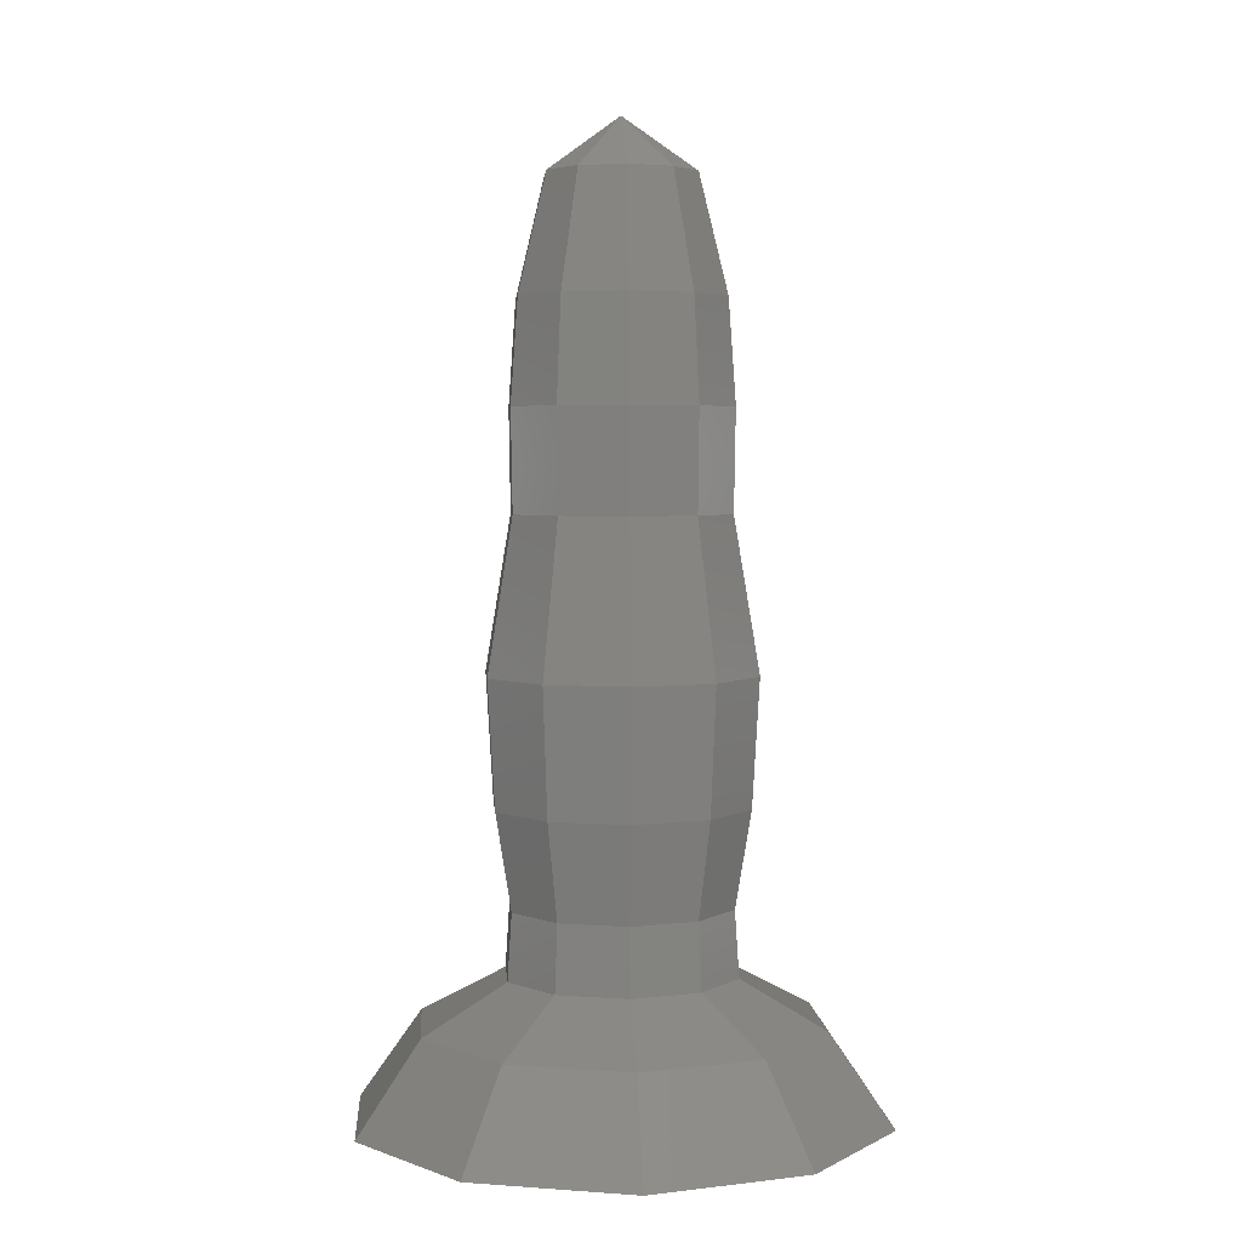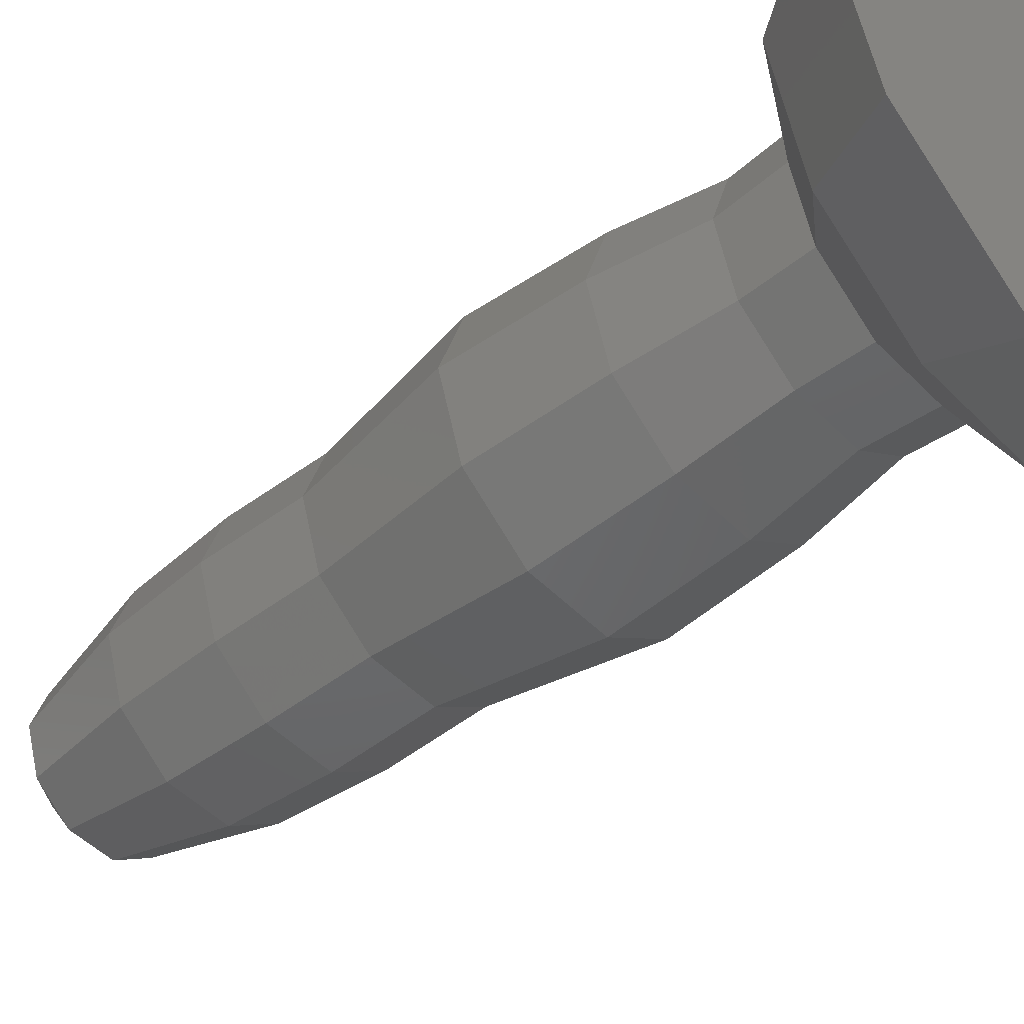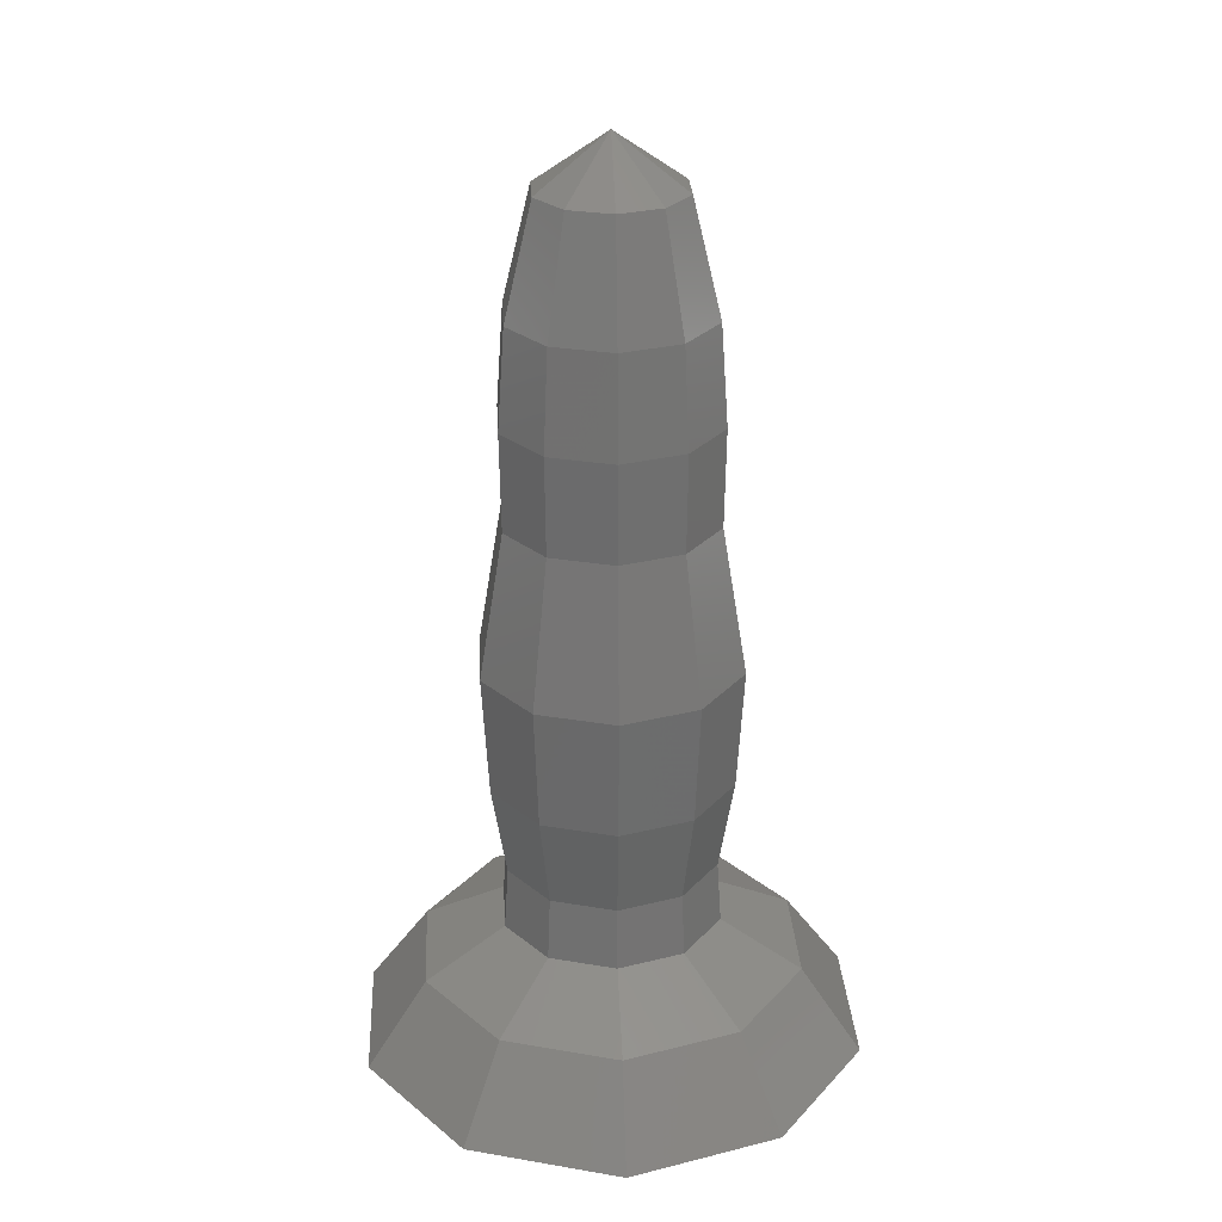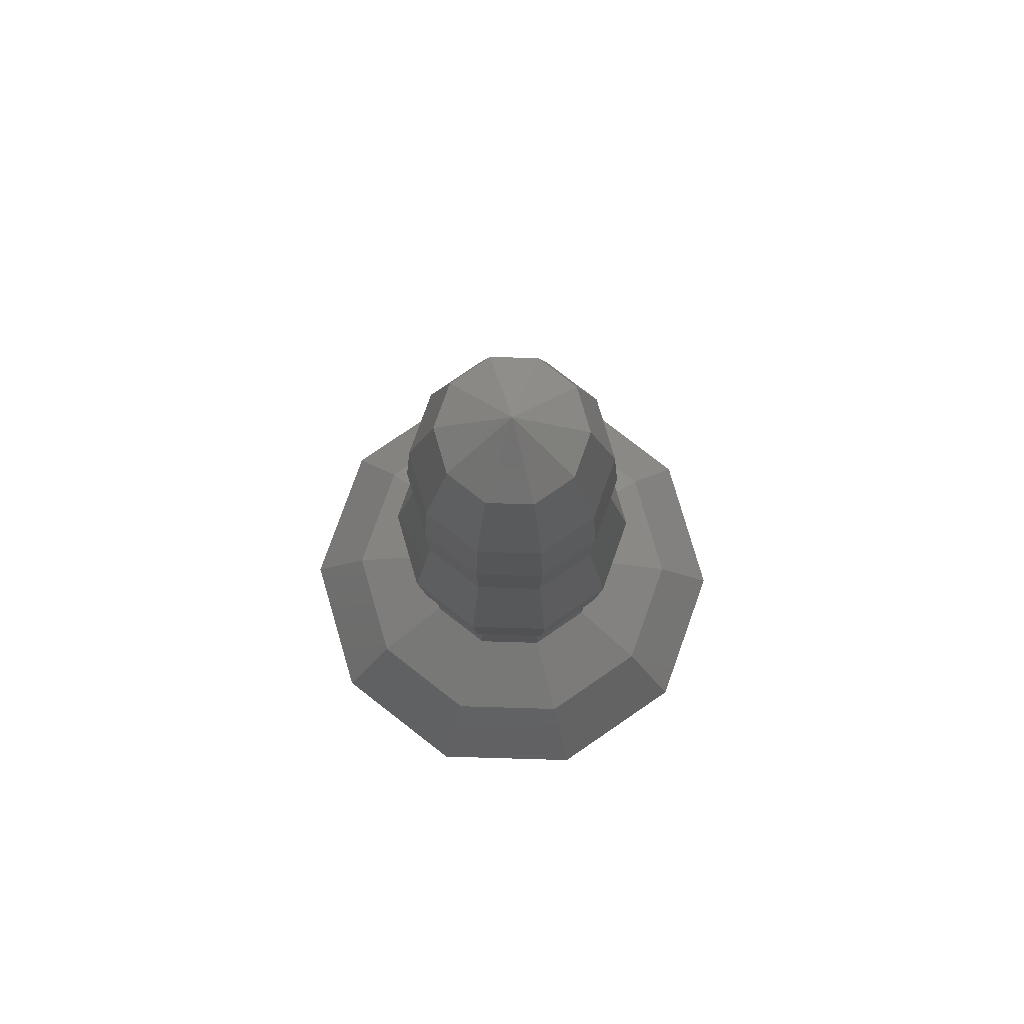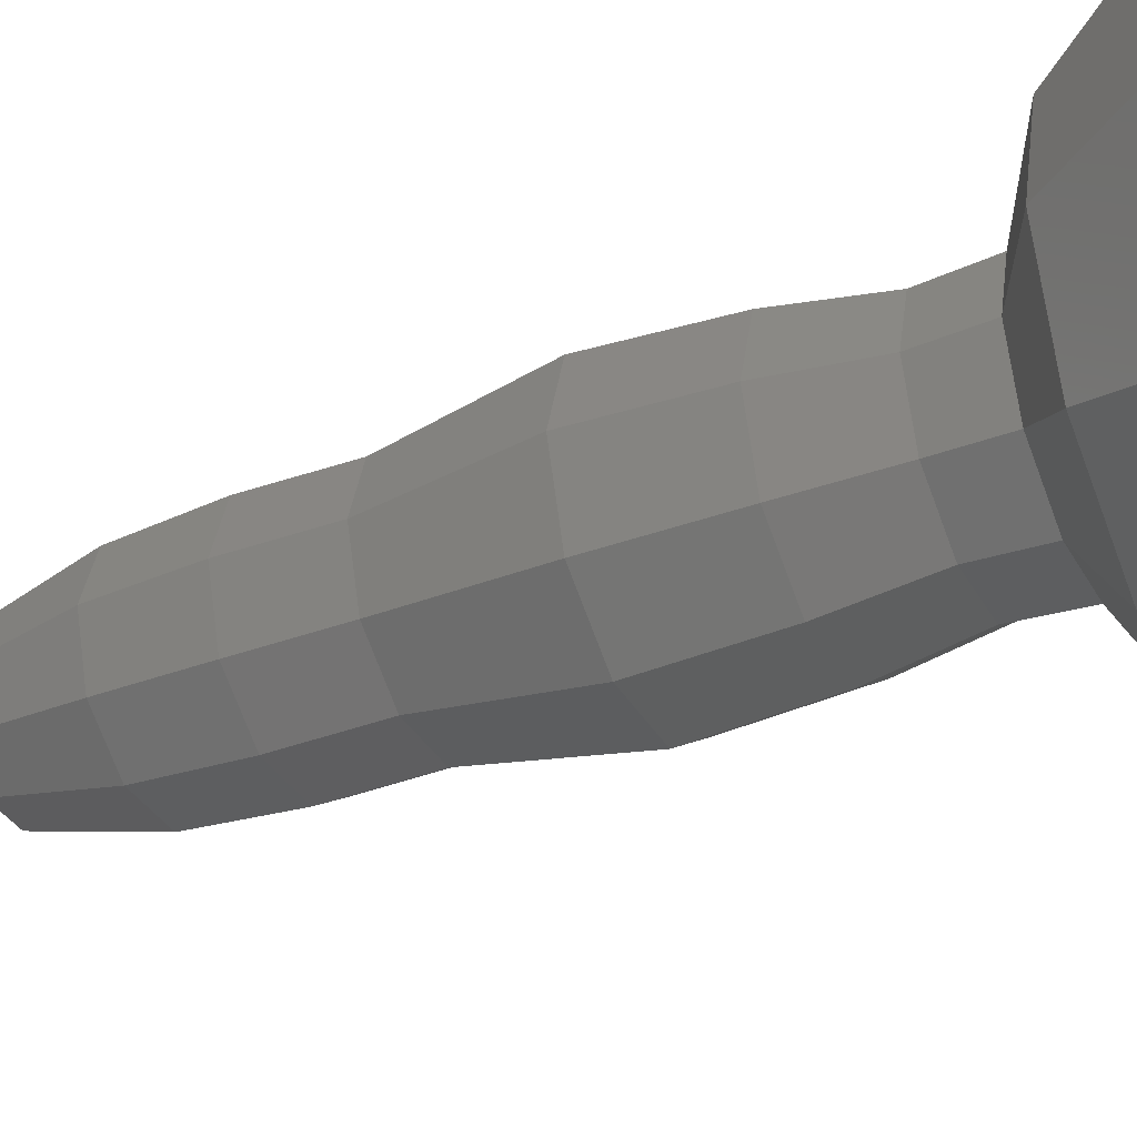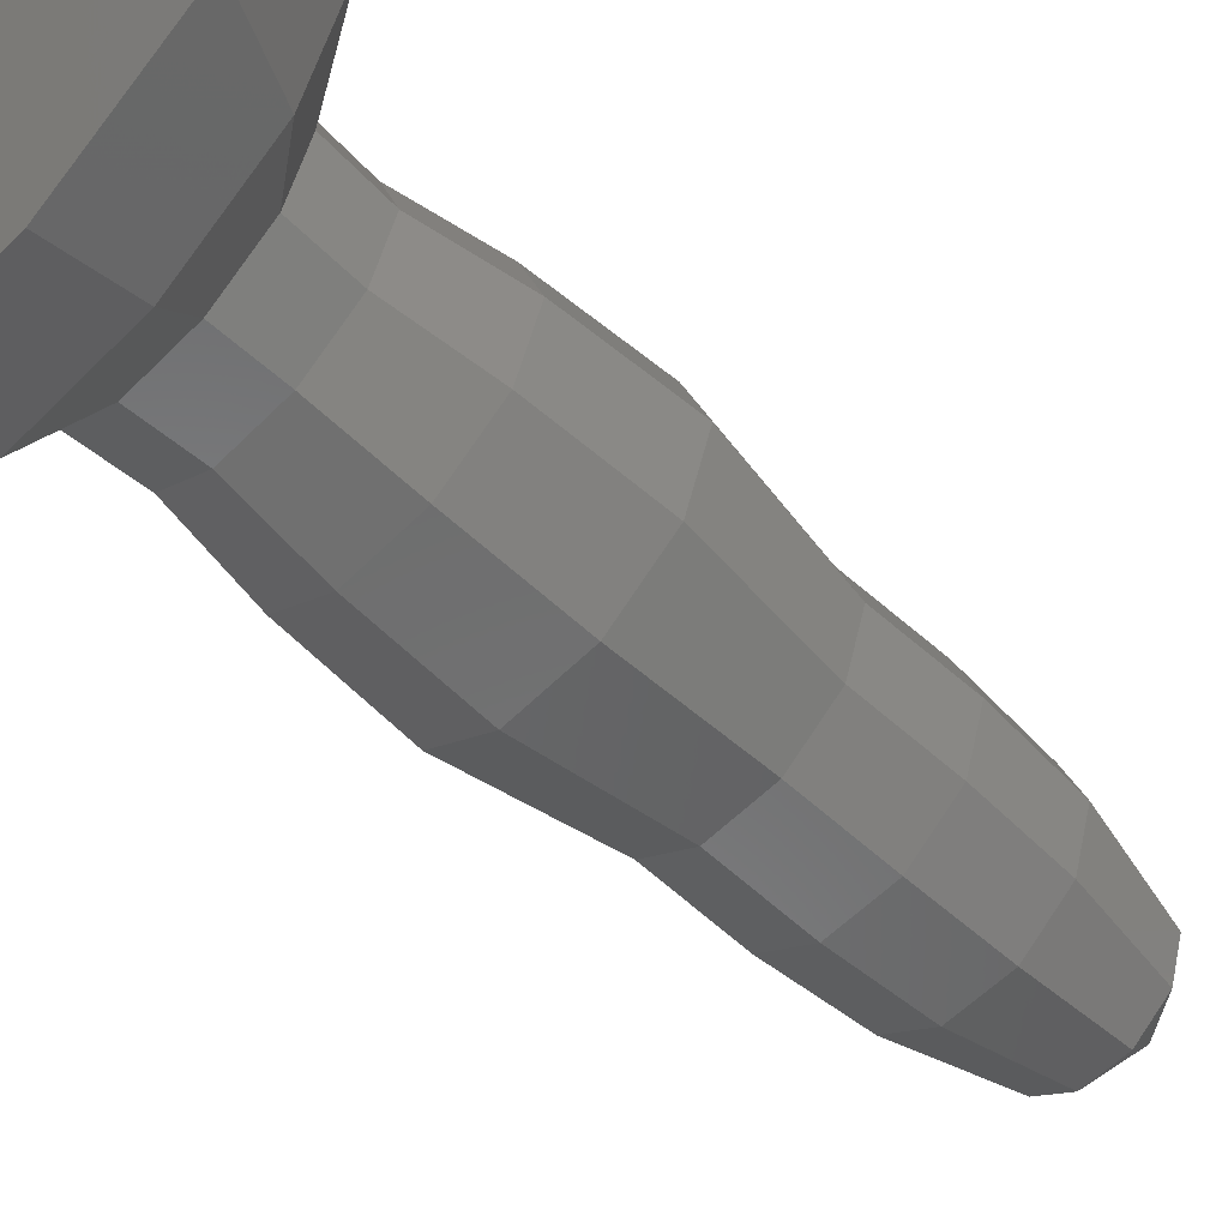
<metadata>
{"format":"stl","ext":"stl","renderer":"f3d","projection":"perspective","resolution":1024,"background":"white","views":[{"elev":3.9,"azim":-58.2,"up":"+Z"},{"elev":-47.2,"azim":131.1,"up":"+Y"},{"elev":27.3,"azim":-93.2,"up":"+Z"},{"elev":79.4,"azim":-178.3,"up":"+Z"},{"elev":-35.9,"azim":115.9,"up":"+Y"},{"elev":-57.0,"azim":-133.8,"up":"+Y"}]}
</metadata>
<code>
# stl→obj: 101 verts, 210 faces
v -0.01417 25 80.16
v -14.19 25 70.04
v -11.48 16.67 70.04
v -11.48 33.33 70.04
v -4.392 38.48 70.04
v 4.367 38.48 70.04
v 11.45 33.33 70.05
v 14.16 25 70.05
v 11.45 16.67 70.05
v 4.367 11.52 70.04
v -4.392 11.52 70.04
v -19.64 25 47.97
v -15.89 13.46 47.97
v -15.89 36.54 47.97
v -6.076 43.67 47.98
v 6.057 43.67 47.98
v 15.87 36.54 47.98
v 19.62 25 47.98
v 15.87 13.46 47.98
v 6.057 6.329 47.98
v -6.076 6.329 47.98
v -21.02 25 28.47
v -17.01 12.65 28.47
v -17.01 37.35 28.47
v -6.501 44.98 28.47
v 6.486 44.98 28.47
v 16.99 37.35 28.47
v 21.01 25 28.47
v 16.99 12.65 28.47
v 6.486 5.016 28.47
v -6.501 5.016 28.47
v -20.7 25 9.359
v -16.74 12.84 9.36
v -16.74 37.16 9.36
v -6.399 44.68 9.361
v 6.389 44.68 9.362
v 16.73 37.16 9.363
v 20.69 25 9.363
v 16.73 12.84 9.363
v 6.389 5.322 9.362
v -6.399 5.322 9.361
v -25.57 25 -19.57
v -20.68 9.974 -19.57
v -20.68 40.03 -19.57
v -7.902 49.31 -19.57
v 7.897 49.31 -19.57
v 20.68 40.03 -19.57
v 25.56 25 -19.57
v 20.68 9.974 -19.57
v 7.897 0.6881 -19.57
v -7.902 0.6881 -19.57
v -24.15 25 -43.49
v -19.54 10.81 -43.49
v -19.54 39.19 -43.49
v -7.464 47.97 -43.49
v 7.461 47.97 -43.49
v 19.54 39.19 -43.49
v 24.15 25 -43.49
v 19.54 10.81 -43.49
v 7.461 2.032 -43.49
v -7.464 2.032 -43.49
v -21.11 25 -61.75
v -17.08 12.59 -61.75
v -17.08 37.41 -61.75
v -6.525 45.08 -61.75
v 6.524 45.08 -61.75
v 17.08 37.41 -61.75
v 21.11 25 -61.75
v 17.08 12.59 -61.75
v 6.524 4.92 -61.75
v -6.525 4.92 -61.75
v -21.93 25 -74.26
v -17.75 12.11 -74.26
v -17.75 37.89 -74.26
v -6.778 45.86 -74.26
v 6.778 45.86 -74.26
v 17.74 37.89 -74.26
v 21.93 25 -74.26
v 17.74 12.11 -74.26
v 6.778 4.14 -74.26
v -6.778 4.14 -74.26
v -38.24 25 -83.05
v -30.94 2.52 -83.05
v -30.94 47.48 -83.05
v -11.82 61.37 -83.05
v 11.82 61.37 -83.05
v 30.94 47.48 -83.05
v 38.24 25 -83.05
v 30.94 2.52 -83.05
v 11.82 -11.37 -83.05
v -11.82 -11.37 -83.05
v -50.45 25 -100.2
v -40.81 -4.651 -100.2
v -40.81 54.65 -100.2
v -15.59 72.98 -100.2
v 15.59 72.98 -100.2
v 40.81 54.65 -100.2
v 50.45 25 -100.2
v 40.81 -4.651 -100.2
v 15.59 -22.98 -100.2
v -15.59 -22.98 -100.2
f 1 2 3
f 3 1 1
f 1 4 2
f 2 1 1
f 1 5 4
f 4 1 1
f 1 6 5
f 5 1 1
f 1 7 6
f 6 1 1
f 1 8 7
f 7 1 1
f 1 9 8
f 8 1 1
f 1 10 9
f 9 1 1
f 1 11 10
f 10 1 1
f 1 3 11
f 11 1 1
f 2 12 13
f 13 3 2
f 4 14 12
f 12 2 4
f 5 15 14
f 14 4 5
f 6 16 15
f 15 5 6
f 7 17 16
f 16 6 7
f 8 18 17
f 17 7 8
f 9 19 18
f 18 8 9
f 10 20 19
f 19 9 10
f 11 21 20
f 20 10 11
f 3 13 21
f 21 11 3
f 12 22 23
f 23 13 12
f 14 24 22
f 22 12 14
f 15 25 24
f 24 14 15
f 16 26 25
f 25 15 16
f 17 27 26
f 26 16 17
f 18 28 27
f 27 17 18
f 19 29 28
f 28 18 19
f 20 30 29
f 29 19 20
f 21 31 30
f 30 20 21
f 13 23 31
f 31 21 13
f 22 32 33
f 33 23 22
f 24 34 32
f 32 22 24
f 25 35 34
f 34 24 25
f 26 36 35
f 35 25 26
f 27 37 36
f 36 26 27
f 28 38 37
f 37 27 28
f 29 39 38
f 38 28 29
f 30 40 39
f 39 29 30
f 31 41 40
f 40 30 31
f 23 33 41
f 41 31 23
f 32 42 43
f 43 33 32
f 34 44 42
f 42 32 34
f 35 45 44
f 44 34 35
f 36 46 45
f 45 35 36
f 37 47 46
f 46 36 37
f 38 48 47
f 47 37 38
f 39 49 48
f 48 38 39
f 40 50 49
f 49 39 40
f 41 51 50
f 50 40 41
f 33 43 51
f 51 41 33
f 42 52 53
f 53 43 42
f 44 54 52
f 52 42 44
f 45 55 54
f 54 44 45
f 46 56 55
f 55 45 46
f 47 57 56
f 56 46 47
f 48 58 57
f 57 47 48
f 49 59 58
f 58 48 49
f 50 60 59
f 59 49 50
f 51 61 60
f 60 50 51
f 43 53 61
f 61 51 43
f 52 62 63
f 63 53 52
f 54 64 62
f 62 52 54
f 55 65 64
f 64 54 55
f 56 66 65
f 65 55 56
f 57 67 66
f 66 56 57
f 58 68 67
f 67 57 58
f 59 69 68
f 68 58 59
f 60 70 69
f 69 59 60
f 61 71 70
f 70 60 61
f 53 63 71
f 71 61 53
f 62 72 73
f 73 63 62
f 64 74 72
f 72 62 64
f 65 75 74
f 74 64 65
f 66 76 75
f 75 65 66
f 67 77 76
f 76 66 67
f 68 78 77
f 77 67 68
f 69 79 78
f 78 68 69
f 70 80 79
f 79 69 70
f 71 81 80
f 80 70 71
f 63 73 81
f 81 71 63
f 72 82 83
f 83 73 72
f 74 84 82
f 82 72 74
f 75 85 84
f 84 74 75
f 76 86 85
f 85 75 76
f 77 87 86
f 86 76 77
f 78 88 87
f 87 77 78
f 79 89 88
f 88 78 79
f 80 90 89
f 89 79 80
f 81 91 90
f 90 80 81
f 73 83 91
f 91 81 73
f 82 92 93
f 93 83 82
f 92 83 92
f 84 94 92
f 92 82 84
f 92 92 94
f 85 95 94
f 94 84 85
f 92 94 95
f 86 96 95
f 95 85 86
f 92 95 96
f 87 97 96
f 96 86 87
f 92 96 97
f 88 98 97
f 97 87 88
f 92 97 98
f 89 99 98
f 98 88 89
f 92 98 99
f 90 100 99
f 99 89 90
f 92 99 100
f 91 101 100
f 100 90 91
f 92 100 101
f 83 93 101
f 101 91 83
f 92 101 93

</code>
